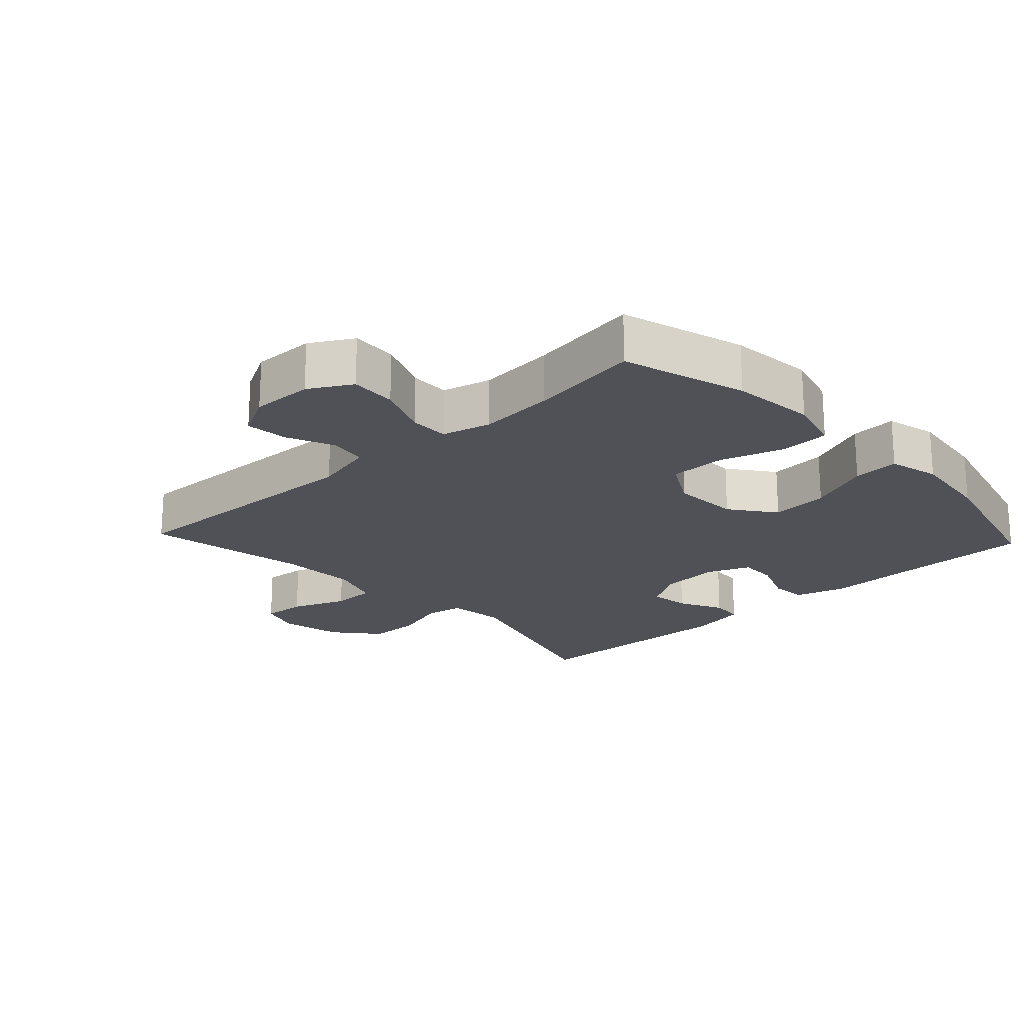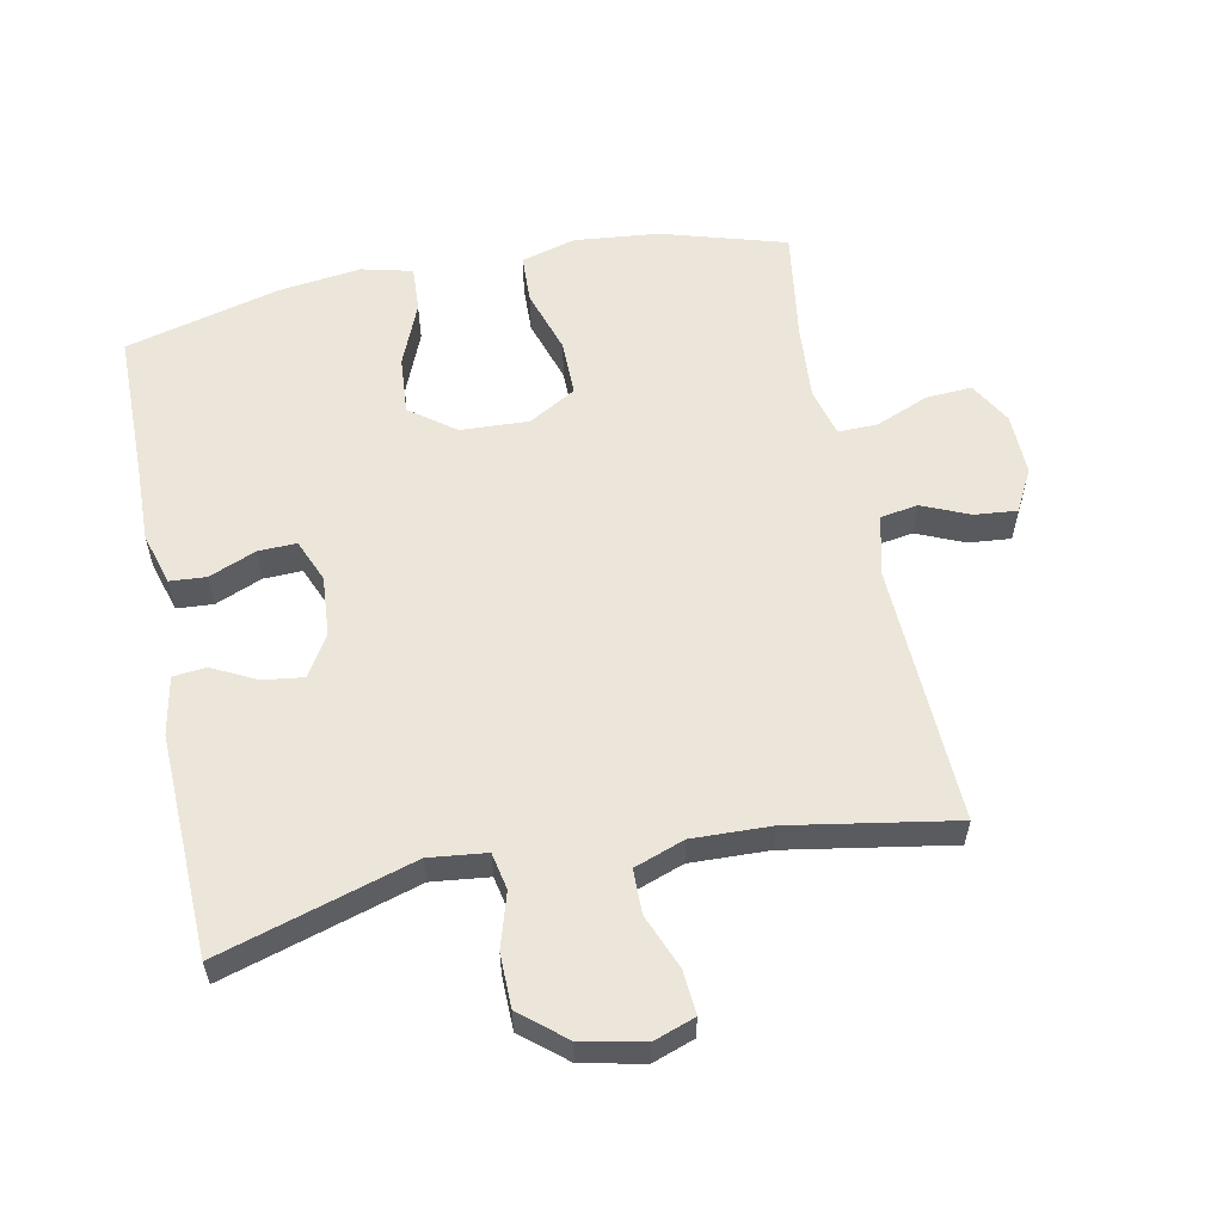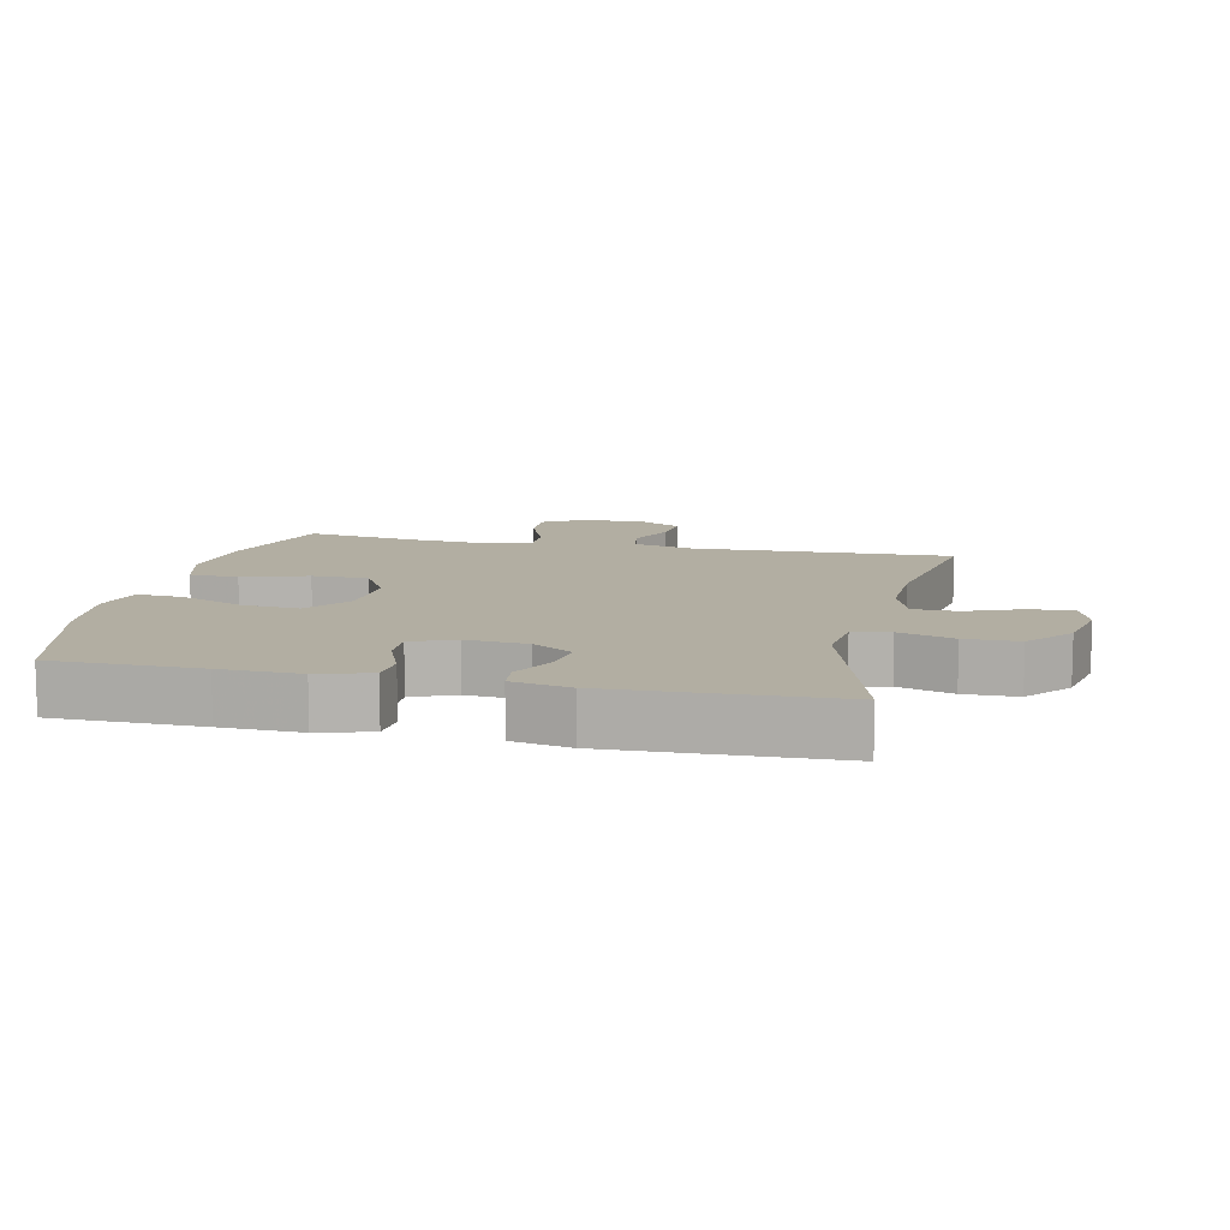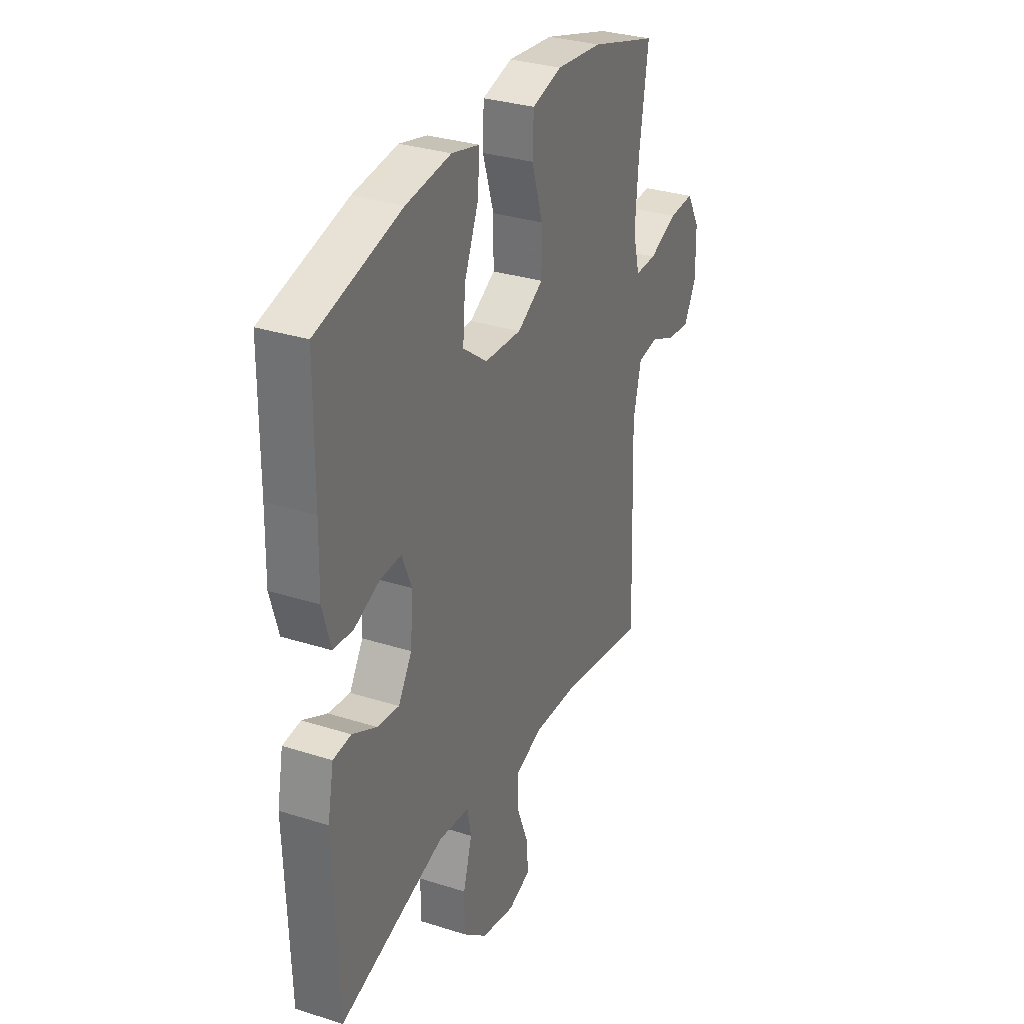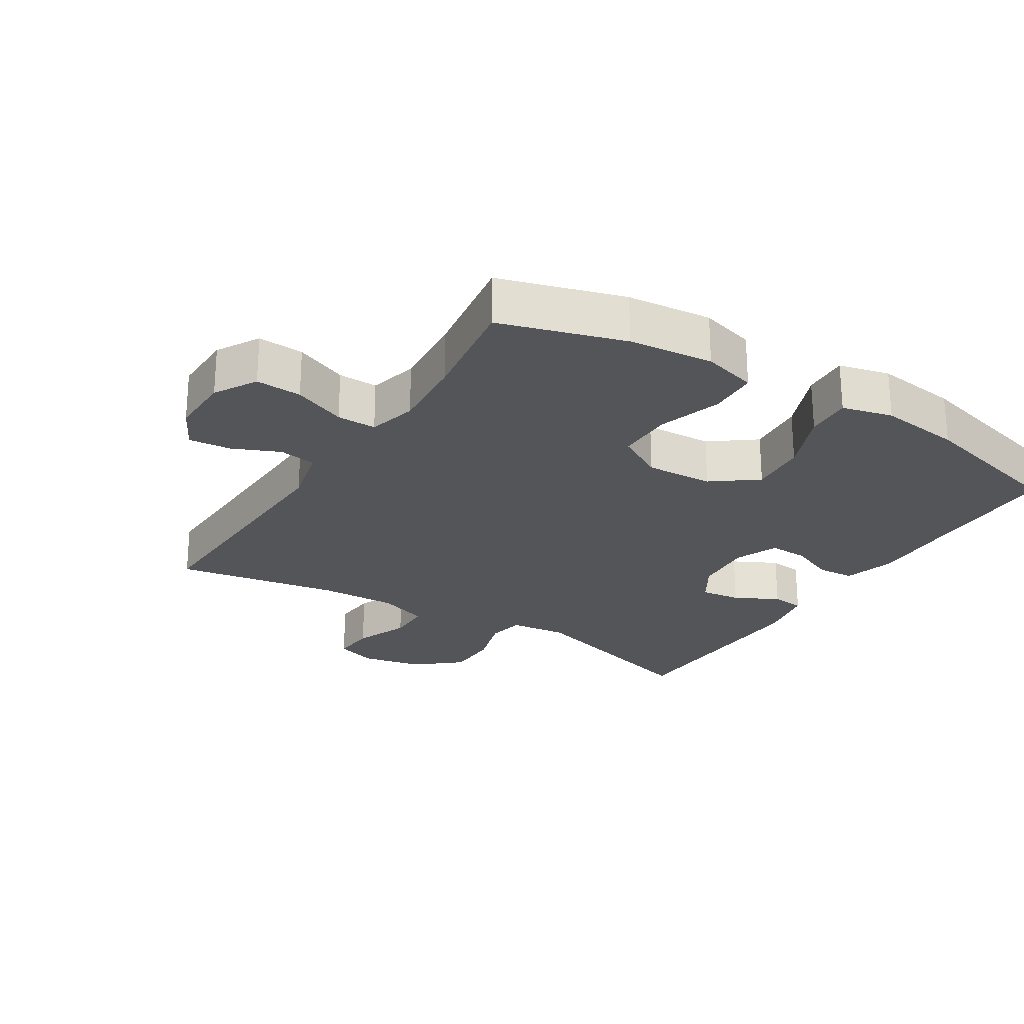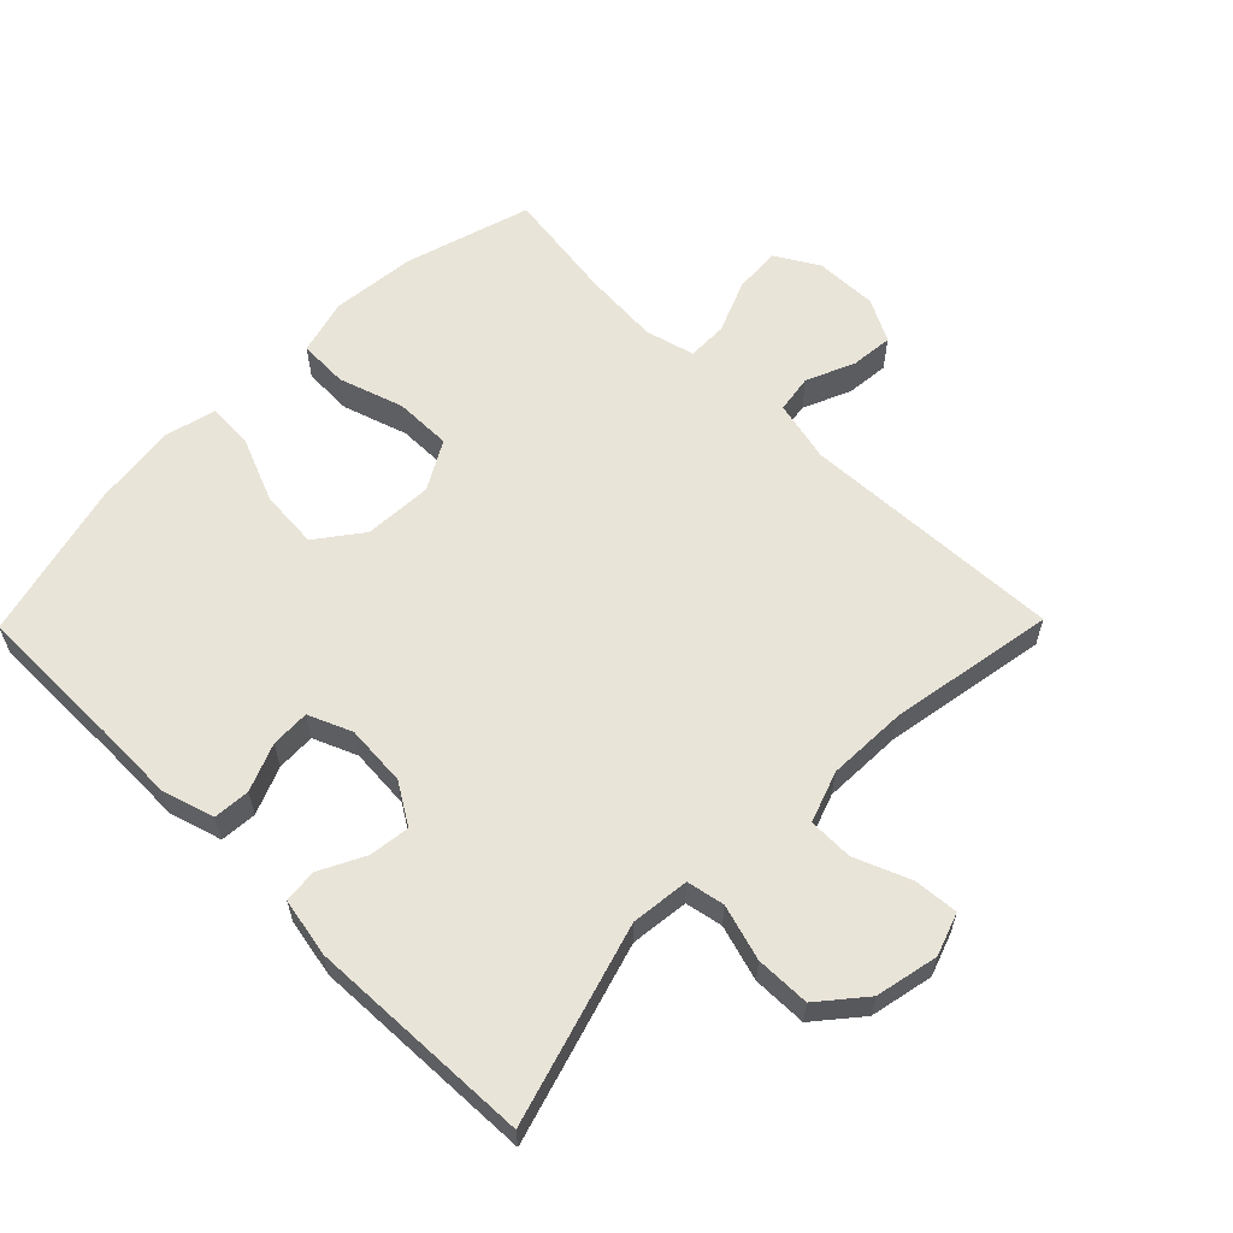
<metadata>
{"format":"obj","ext":"obj","renderer":"f3d","projection":"perspective","resolution":1024,"background":"white","views":[{"elev":-20.5,"azim":-46.9,"up":"+Y"},{"elev":57.6,"azim":168.5,"up":"+Y"},{"elev":10.7,"azim":102.5,"up":"+Y"},{"elev":31.5,"azim":114.3,"up":"+Z"},{"elev":-24.6,"azim":-32.0,"up":"+Y"},{"elev":60.5,"azim":134.5,"up":"+Y"}]}
</metadata>
<code>
v 0.5 0.07 -0.5
v 0.205 0.07 -0.412
v 0.118 0.07 -0.422
v 0.107 0.07 -0.478
v 0.132 0.07 -0.561
v 0.131 0.07 -0.642
v 0.064 0.07 -0.698
v -0.03 0.07 -0.718
v -0.093 0.07 -0.696
v -0.088 0.07 -0.63
v -0.055 0.07 -0.547
v -0.056 0.07 -0.48
v -0.132 0.07 -0.453
v -0.251 0.07 -0.457
v -0.5 0.07 -0.5
v -0.485 0.07 -0.106
v -0.507 0.07 -0.014
v -0.564 0.07 -0.005
v -0.636 0.07 -0.036
v -0.7 0.07 -0.042
v -0.734 0.07 0.022
v -0.732 0.07 0.116
v -0.695 0.07 0.18
v -0.625 0.07 0.176
v -0.545 0.07 0.143
v -0.485 0.07 0.142
v -0.466 0.07 0.216
v -0.475 0.07 0.331
v -0.5 0.07 0.5
v -0.312 0.07 0.556
v -0.184 0.07 0.569
v -0.101 0.07 0.546
v -0.098 0.07 0.472
v -0.129 0.07 0.374
v -0.129 0.07 0.289
v -0.057 0.07 0.248
v 0.046 0.07 0.253
v 0.114 0.07 0.304
v 0.107 0.07 0.392
v 0.067 0.07 0.488
v 0.063 0.07 0.558
v 0.14 0.07 0.577
v 0.265 0.07 0.561
v 0.5 0.07 0.5
v 0.502 0.07 0.277
v 0.505 0.07 0.157
v 0.482 0.07 0.078
v 0.427 0.07 0.074
v 0.356 0.07 0.103
v 0.298 0.07 0.105
v 0.271 0.07 0.04
v 0.278 0.07 -0.052
v 0.316 0.07 -0.113
v 0.377 0.07 -0.105
v 0.444 0.07 -0.071
v 0.494 0.07 -0.076
v 0.511 0.07 -0.164
v 0.5 0 -0.5
v 0.205 0 -0.412
v 0.118 0 -0.422
v 0.107 0 -0.478
v 0.132 0 -0.561
v 0.131 0 -0.642
v 0.064 0 -0.698
v -0.03 0 -0.718
v -0.093 0 -0.696
v -0.088 0 -0.63
v -0.055 0 -0.547
v -0.056 0 -0.48
v -0.132 0 -0.453
v -0.251 0 -0.457
v -0.5 0 -0.5
v -0.485 0 -0.106
v -0.507 0 -0.014
v -0.564 0 -0.005
v -0.636 0 -0.036
v -0.7 0 -0.042
v -0.734 0 0.022
v -0.732 0 0.116
v -0.695 0 0.18
v -0.625 0 0.176
v -0.545 0 0.143
v -0.485 0 0.142
v -0.466 0 0.216
v -0.475 0 0.331
v -0.5 0 0.5
v -0.312 0 0.556
v -0.184 0 0.569
v -0.101 0 0.546
v -0.098 0 0.472
v -0.129 0 0.374
v -0.129 0 0.289
v -0.057 0 0.248
v 0.046 0 0.253
v 0.114 0 0.304
v 0.107 0 0.392
v 0.067 0 0.488
v 0.063 0 0.558
v 0.14 0 0.577
v 0.265 0 0.561
v 0.5 0 0.5
v 0.502 0 0.277
v 0.505 0 0.157
v 0.482 0 0.078
v 0.427 0 0.074
v 0.356 0 0.103
v 0.298 0 0.105
v 0.271 0 0.04
v 0.278 0 -0.052
v 0.316 0 -0.113
v 0.377 0 -0.105
v 0.444 0 -0.071
v 0.494 0 -0.076
v 0.511 0 -0.164
f 57 1 2
f 56 57 2
f 55 56 2
f 54 55 2
f 53 54 2 3
f 52 53 3
f 51 52 3
f 47 48 49
f 46 47 49
f 45 46 49
f 45 49 50
f 44 45 50
f 43 44 50
f 42 43 50
f 41 42 50
f 40 41 50
f 39 40 50
f 38 39 50 51
f 32 33 34
f 31 32 34
f 30 31 34
f 29 30 34
f 28 29 34
f 27 28 34 35
f 26 27 35 36
f 23 24 25
f 22 23 25
f 21 22 25
f 20 21 25
f 19 20 25
f 18 19 25
f 17 18 25 26
f 26 36 37
f 17 26 37
f 16 17 37
f 9 10 11
f 8 9 11
f 7 8 11
f 6 7 11
f 5 6 11
f 4 5 11
f 3 4 11 12
f 3 12 13
f 51 3 13
f 38 51 13
f 37 38 13
f 16 37 13 14
f 14 15 16
f 59 58 114
f 59 114 113
f 59 113 112
f 59 112 111
f 60 59 111 110
f 60 110 109
f 60 109 108
f 106 105 104
f 106 104 103
f 106 103 102
f 107 106 102
f 107 102 101
f 107 101 100
f 107 100 99
f 107 99 98
f 107 98 97
f 107 97 96
f 108 107 96 95
f 91 90 89
f 91 89 88
f 91 88 87
f 91 87 86
f 91 86 85
f 92 91 85 84
f 93 92 84 83
f 82 81 80
f 82 80 79
f 82 79 78
f 82 78 77
f 82 77 76
f 82 76 75
f 83 82 75 74
f 94 93 83
f 94 83 74
f 94 74 73
f 68 67 66
f 68 66 65
f 68 65 64
f 68 64 63
f 68 63 62
f 68 62 61
f 69 68 61 60
f 70 69 60
f 70 60 108
f 70 108 95
f 70 95 94
f 71 70 94 73
f 73 72 71
f 1 58 59 2
f 2 59 60 3
f 3 60 61 4
f 4 61 62 5
f 5 62 63 6
f 6 63 64 7
f 7 64 65 8
f 8 65 66 9
f 9 66 67 10
f 10 67 68 11
f 11 68 69 12
f 12 69 70 13
f 13 70 71 14
f 14 71 72 15
f 15 72 73 16
f 16 73 74 17
f 17 74 75 18
f 18 75 76 19
f 19 76 77 20
f 20 77 78 21
f 21 78 79 22
f 22 79 80 23
f 23 80 81 24
f 24 81 82 25
f 25 82 83 26
f 26 83 84 27
f 27 84 85 28
f 28 85 86 29
f 29 86 87 30
f 30 87 88 31
f 31 88 89 32
f 32 89 90 33
f 33 90 91 34
f 34 91 92 35
f 35 92 93 36
f 36 93 94 37
f 37 94 95 38
f 38 95 96 39
f 39 96 97 40
f 40 97 98 41
f 41 98 99 42
f 42 99 100 43
f 43 100 101 44
f 44 101 102 45
f 45 102 103 46
f 46 103 104 47
f 47 104 105 48
f 48 105 106 49
f 49 106 107 50
f 50 107 108 51
f 51 108 109 52
f 52 109 110 53
f 53 110 111 54
f 54 111 112 55
f 55 112 113 56
f 56 113 114 57
f 57 114 58 1

</code>
